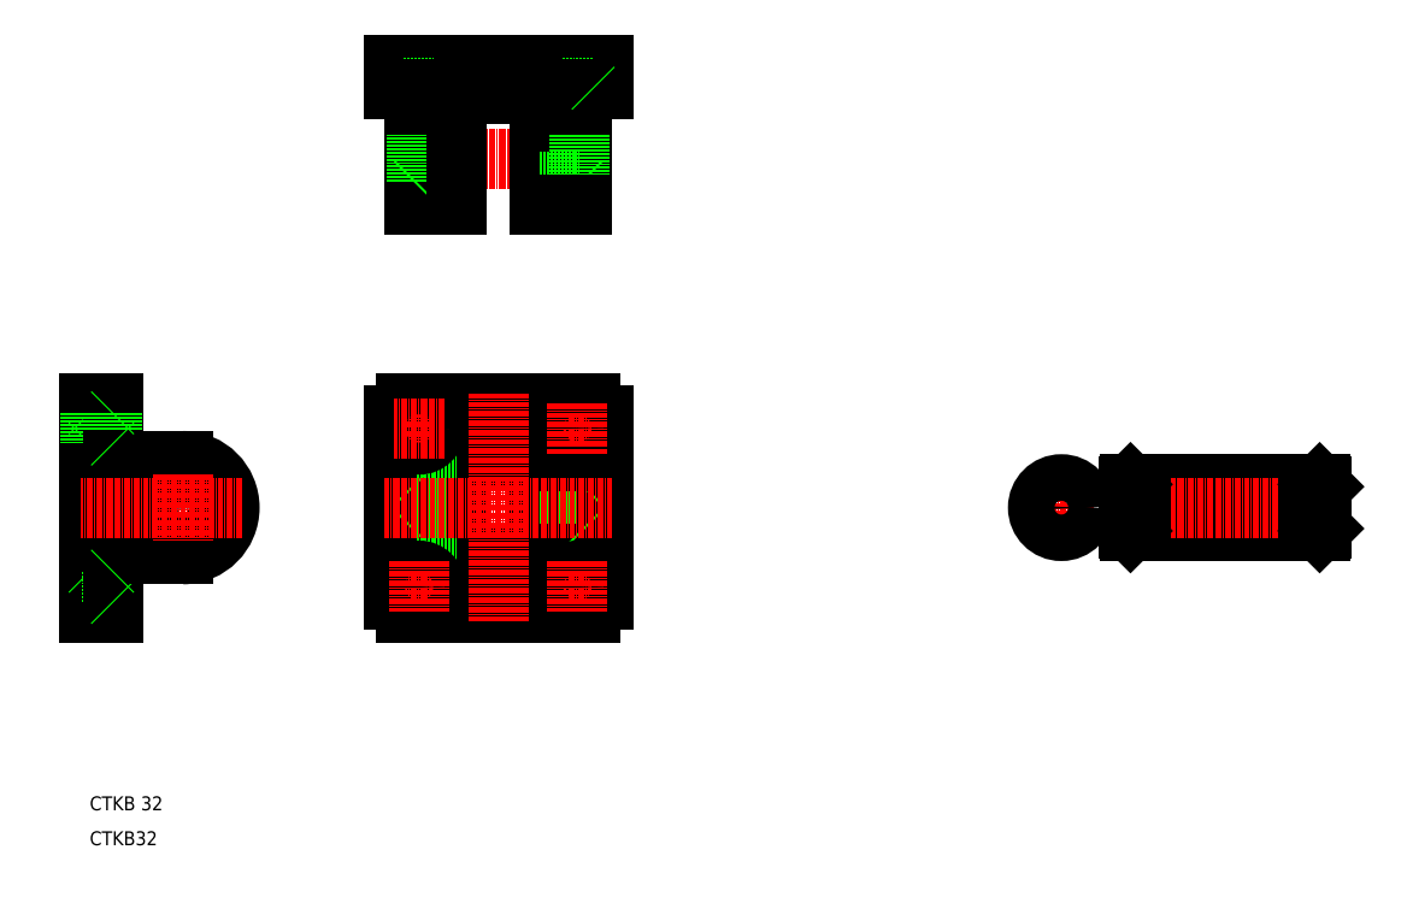
<metadata>
{"format":"dxf","ext":"dxf","renderer":"ezdxf+matplotlib","layout":"modelspace","background":"white","min_lineweight":24,"dpi":150}
</metadata>
<code>
0
SECTION
2
ENTITIES
0
TEXT
8
0
10
0
20
0
30
0
40
3
1
CTKB32
0
LINE
8
0
10
110.2
20
167.5
30
0
11
110.2
21
162.5
31
0
0
LINE
8
0
10
107.5
20
167.5
30
0
11
107.5
21
162.5
31
0
0
LINE
8
0
10
107.9
20
167.3
30
0
11
107.9
21
162.7
31
0
0
LINE
8
0
10
101.4
20
167.3
30
0
11
101.4
21
162.7
31
0
0
LINE
8
0
10
73.95
20
167.3
30
0
11
73.95
21
162.7
31
0
0
LINE
8
0
10
67.45
20
167.3
30
0
11
67.45
21
162.7
31
0
0
LINE
8
0
10
67.85
20
167.5
30
0
11
67.85
21
162.5
31
0
0
LINE
8
0
10
65.2
20
167.5
30
0
11
65.2
21
162.5
31
0
0
LINE
8
CENTER
10
70.7
20
169.2
30
0
11
70.7
21
160.7
31
0
0
LINE
8
CENTER
10
104.7
20
169.2
30
0
11
104.7
21
160.7
31
0
0
LINE
8
CENTER
10
87.7
20
169.2
30
0
11
87.7
21
160.5
31
0
0
LINE
8
0
10
0
20
95
30
0
11
5
21
95
31
0
0
LINE
8
0
10
0.2
20
92.75
30
0
11
4.8
21
92.75
31
0
0
LINE
8
0
10
0
20
92.34
30
0
11
5
21
92.34
31
0
0
LINE
8
0
10
0.2
20
86.25
30
0
11
4.8
21
86.25
31
0
0
LINE
8
0
10
0.2
20
58.75
30
0
11
4.8
21
58.75
31
0
0
LINE
8
0
10
0
20
50
30
0
11
5
21
50
31
0
0
LINE
8
0
10
0
20
52.66
30
0
11
5
21
52.66
31
0
0
LINE
8
0
10
0.2
20
52.25
30
0
11
4.8
21
52.25
31
0
0
LINE
8
CENTER
10
-1.8
20
55.5
30
0
11
6.8
21
55.5
31
0
0
LINE
8
CENTER
10
-1.8
20
89.5
30
0
11
6.8
21
89.5
31
0
0
LINE
8
0
10
0.2
20
52.25
30
0
11
0.2
21
58.75
31
0
0
LINE
8
0
10
0.2
20
52.25
30
0
11
0
21
52.05
31
0
0
LINE
8
0
10
0
20
50
30
0
11
0
21
95
31
0
0
LINE
8
0
10
0.2
20
58.75
30
0
11
0
21
58.95
31
0
0
LINE
8
0
10
0.2
20
86.25
30
0
11
0.2
21
92.75
31
0
0
LINE
8
0
10
0.2
20
86.25
30
0
11
0
21
86.05
31
0
0
LINE
8
0
10
0.2
20
92.75
30
0
11
0
21
92.95
31
0
0
LINE
8
0
10
67.45
20
167.3
30
0
11
73.95
21
167.3
31
0
0
LINE
8
0
10
67.45
20
167.3
30
0
11
67.25
21
167.5
31
0
0
LINE
8
0
10
73.95
20
167.3
30
0
11
74.15
21
167.5
31
0
0
LINE
8
0
10
101.4
20
167.3
30
0
11
107.9
21
167.3
31
0
0
LINE
8
0
10
101.4
20
167.3
30
0
11
101.2
21
167.5
31
0
0
LINE
8
0
10
107.9
20
167.3
30
0
11
108.1
21
167.5
31
0
0
LINE
8
0
10
65.2
20
167.5
30
0
11
110.2
21
167.5
31
0
0
LINE
8
0
10
96.7
20
62.5
30
0
11
78.7
21
62.5
31
0
0
LINE
8
0
10
107.5
20
50
30
0
11
67.85
21
50
31
0
0
LINE
8
0
10
78.7
20
82.5
30
0
11
96.7
21
82.5
31
0
0
LINE
8
0
10
67.85
20
95
30
0
11
107.5
21
95
31
0
0
LINE
8
0
10
6
20
62.5
30
0
11
6
21
82.5
31
0
0
ARC
8
0
10
20
20
72.5
30
0
40
10
50
270
51
90
0
LINE
8
0
10
4.8
20
58.75
30
0
11
4.8
21
52.25
31
0
0
LINE
8
0
10
5
20
95
30
0
11
5
21
50
31
0
0
LINE
8
0
10
4.8
20
52.25
30
0
11
5
21
52.05
31
0
0
LINE
8
0
10
20
20
62.5
30
0
11
5
21
62.5
31
0
0
LINE
8
0
10
4.8
20
58.75
30
0
11
5
21
58.95
31
0
0
LINE
8
0
10
4.8
20
92.75
30
0
11
4.8
21
86.25
31
0
0
LINE
8
0
10
5
20
82.5
30
0
11
20
21
82.5
31
0
0
LINE
8
0
10
4.8
20
86.25
30
0
11
5
21
86.05
31
0
0
LINE
8
0
10
4.8
20
92.75
30
0
11
5
21
92.95
31
0
0
LINE
8
0
10
70.2
20
67.5
30
0
11
70.2
21
77.5
31
0
0
LINE
8
0
10
65.2
20
52.66
30
0
11
65.2
21
92.34
31
0
0
LINE
8
0
10
78.7
20
82.5
30
0
11
78.7
21
62.5
31
0
0
LINE
8
0
10
69.7
20
62.5
30
0
11
69.7
21
82.5
31
0
0
LINE
8
0
10
78.7
20
62.5
30
0
11
69.7
21
62.5
31
0
0
LINE
8
0
10
70.2
20
67.5
30
0
11
78.7
21
67.5
31
0
0
ARC
8
0
10
87.7
20
72.5
30
0
40
30
50
221.4
51
228.6
0
LINE
8
0
10
70.2
20
67.5
30
0
11
69.7
21
67
31
0
0
LINE
8
0
10
69.7
20
82.5
30
0
11
78.7
21
82.5
31
0
0
LINE
8
0
10
70.2
20
77.5
30
0
11
78.7
21
77.5
31
0
0
LINE
8
0
10
70.2
20
77.5
30
0
11
69.7
21
78
31
0
0
ARC
8
0
10
87.7
20
72.5
30
0
40
30
50
131.4
51
138.6
0
LINE
8
CENTER
10
67.7
20
147.5
30
0
11
107.7
21
147.5
31
0
0
LINE
8
0
10
70.2
20
152.5
30
0
11
78.7
21
152.5
31
0
0
LINE
8
0
10
69.7
20
137.5
30
0
11
78.7
21
137.5
31
0
0
LINE
8
0
10
70.2
20
142.5
30
0
11
78.7
21
142.5
31
0
0
LINE
8
0
10
69.7
20
137.5
30
0
11
69.7
21
147.5
31
0
0
LINE
8
0
10
70.2
20
152.5
30
0
11
69.7
21
153
31
0
0
LINE
8
0
10
69.7
20
162.5
30
0
11
69.7
21
147.5
31
0
0
LINE
8
0
10
73.95
20
162.7
30
0
11
67.45
21
162.7
31
0
0
LINE
8
0
10
67.45
20
162.7
30
0
11
67.25
21
162.5
31
0
0
LINE
8
0
10
73.95
20
162.7
30
0
11
74.15
21
162.5
31
0
0
LINE
8
0
10
70.2
20
142.5
30
0
11
70.2
21
152.5
31
0
0
LINE
8
0
10
70.2
20
142.5
30
0
11
69.7
21
142
31
0
0
LINE
8
0
10
78.7
20
147.5
30
0
11
78.7
21
137.5
31
0
0
LINE
8
0
10
96.7
20
137.5
30
0
11
96.7
21
147.5
31
0
0
LINE
8
0
10
105.7
20
147.5
30
0
11
105.7
21
137.5
31
0
0
LINE
8
0
10
78.7
20
161.5
30
0
11
96.7
21
161.5
31
0
0
LINE
8
0
10
78.7
20
147.5
30
0
11
78.7
21
161.5
31
0
0
LINE
8
0
10
105.2
20
152.5
30
0
11
105.7
21
153
31
0
0
LINE
8
0
10
96.7
20
152.5
30
0
11
105.2
21
152.5
31
0
0
LINE
8
0
10
105.7
20
147.5
30
0
11
105.7
21
162.5
31
0
0
LINE
8
0
10
96.7
20
161.5
30
0
11
96.7
21
147.5
31
0
0
LINE
8
0
10
107.9
20
162.7
30
0
11
101.4
21
162.7
31
0
0
LINE
8
0
10
101.4
20
162.7
30
0
11
101.2
21
162.5
31
0
0
LINE
8
0
10
110.2
20
162.5
30
0
11
65.2
21
162.5
31
0
0
LINE
8
0
10
107.9
20
162.7
30
0
11
108.1
21
162.5
31
0
0
LINE
8
0
10
96.7
20
142.5
30
0
11
105.2
21
142.5
31
0
0
LINE
8
0
10
105.2
20
152.5
30
0
11
105.2
21
142.5
31
0
0
LINE
8
0
10
105.2
20
142.5
30
0
11
105.7
21
142
31
0
0
LINE
8
0
10
96.7
20
137.5
30
0
11
105.7
21
137.5
31
0
0
LINE
8
0
10
105.2
20
77.5
30
0
11
105.2
21
67.5
31
0
0
LINE
8
0
10
110.2
20
92.34
30
0
11
110.2
21
52.66
31
0
0
LINE
8
0
10
96.7
20
62.5
30
0
11
96.7
21
82.5
31
0
0
LINE
8
0
10
105.7
20
82.5
30
0
11
105.7
21
62.5
31
0
0
ARC
8
0
10
87.7
20
72.5
30
0
40
30
50
311.4
51
318.6
0
LINE
8
0
10
96.7
20
67.5
30
0
11
105.2
21
67.5
31
0
0
LINE
8
0
10
105.7
20
62.5
30
0
11
96.7
21
62.5
31
0
0
LINE
8
0
10
105.2
20
67.5
30
0
11
105.7
21
67
31
0
0
LINE
8
0
10
96.7
20
77.5
30
0
11
105.2
21
77.5
31
0
0
LINE
8
0
10
105.2
20
77.5
30
0
11
105.7
21
78
31
0
0
LINE
8
0
10
96.7
20
82.5
30
0
11
105.7
21
82.5
31
0
0
ARC
8
0
10
87.7
20
72.5
30
0
40
30
50
41.41
51
48.59
0
LINE
8
CENTER
10
70.7
20
94.95
30
0
11
70.7
21
84.05
31
0
0
CIRCLE
8
0
10
70.7
20
89.5
30
0
40
3.25
0
CIRCLE
8
0
10
70.7
20
89.5
30
0
40
3.45
0
LINE
8
CENTER
10
76.15
20
89.5
30
0
11
65.25
21
89.5
31
0
0
LINE
8
CENTER
10
76.15
20
55.5
30
0
11
65.25
21
55.5
31
0
0
CIRCLE
8
0
10
70.7
20
55.5
30
0
40
3.45
0
CIRCLE
8
0
10
70.7
20
55.5
30
0
40
3.25
0
LINE
8
CENTER
10
70.7
20
60.95
30
0
11
70.7
21
50.05
31
0
0
LINE
8
CENTER
10
110.1
20
89.5
30
0
11
99.25
21
89.5
31
0
0
CIRCLE
8
0
10
104.7
20
89.5
30
0
40
3.45
0
CIRCLE
8
0
10
104.7
20
89.5
30
0
40
3.25
0
LINE
8
CENTER
10
104.7
20
94.95
30
0
11
104.7
21
84.05
31
0
0
LINE
8
CENTER
10
110.1
20
55.5
30
0
11
99.25
21
55.5
31
0
0
CIRCLE
8
0
10
104.7
20
55.5
30
0
40
3.45
0
CIRCLE
8
0
10
104.7
20
55.5
30
0
40
3.25
0
LINE
8
CENTER
10
104.7
20
60.95
30
0
11
104.7
21
50.05
31
0
0
CIRCLE
8
0
10
20
20
72.5
30
0
40
5
0
CIRCLE
8
0
10
20
20
72.5
30
0
40
5.2
0
LINE
8
CENTER
10
20
20
79.7
30
0
11
20
21
65.3
31
0
0
LINE
8
CENTER
10
32.67
20
72.5
30
0
11
-2
21
72.5
31
0
0
LINE
8
CENTER
10
112.2
20
72.5
30
0
11
63.2
21
72.5
31
0
0
LINE
8
CENTER
10
87.7
20
48
30
0
11
87.7
21
97
31
0
0
TEXT
8
0
10
0
20
7.5
30
0
40
3
1
CTKB 32
0
LINE
8
CENTER
10
215.5
20
72.5
30
0
11
201.5
21
72.5
31
0
0
LINE
8
0
10
225.6
20
67.5
30
0
11
261.8
21
67.5
31
0
0
LINE
8
0
10
225.6
20
77.5
30
0
11
261.8
21
77.5
31
0
0
LINE
8
CENTER
10
221.7
20
72.5
30
0
11
265.7
21
72.5
31
0
0
LINE
8
CENTER
10
208.5
20
79.5
30
0
11
208.5
21
65.5
31
0
0
CIRCLE
8
0
10
208.5
20
72.5
30
0
40
4.5
0
CIRCLE
8
0
10
208.5
20
72.5
30
0
40
5
0
LINE
8
0
10
223.4
20
77.5
30
0
11
223.4
21
67.5
31
0
0
LINE
8
0
10
225.6
20
77.5
30
0
11
225.6
21
67.5
31
0
0
LINE
8
0
10
224.4
20
77.5
30
0
11
224.4
21
67.5
31
0
0
LINE
8
0
10
222.9
20
77
30
0
11
222.9
21
68
31
0
0
LINE
8
0
10
223.4
20
67.5
30
0
11
222.9
21
68
31
0
0
LINE
8
0
10
224.4
20
67.7
30
0
11
225.6
21
67.7
31
0
0
LINE
8
0
10
223.4
20
67.5
30
0
11
224.4
21
67.5
31
0
0
LINE
8
0
10
222.9
20
77
30
0
11
223.4
21
77.5
31
0
0
LINE
8
0
10
224.4
20
77.3
30
0
11
225.6
21
77.3
31
0
0
LINE
8
0
10
223.4
20
77.5
30
0
11
224.4
21
77.5
31
0
0
LINE
8
0
10
262.9
20
77.5
30
0
11
262.9
21
67.5
31
0
0
LINE
8
0
10
261.8
20
77.5
30
0
11
261.8
21
67.5
31
0
0
LINE
8
0
10
264.5
20
77
30
0
11
264.5
21
68
31
0
0
LINE
8
0
10
264
20
77.5
30
0
11
264
21
67.5
31
0
0
LINE
8
0
10
262.9
20
67.5
30
0
11
264
21
67.5
31
0
0
LINE
8
0
10
261.8
20
67.7
30
0
11
262.9
21
67.7
31
0
0
LINE
8
0
10
264
20
67.5
30
0
11
264.5
21
68
31
0
0
LINE
8
0
10
262.9
20
77.5
30
0
11
264
21
77.5
31
0
0
LINE
8
0
10
261.8
20
77.3
30
0
11
262.9
21
77.3
31
0
0
LINE
8
0
10
264
20
77.5
30
0
11
264.5
21
77
31
0
0
ENDSEC
0
EOF

</code>
